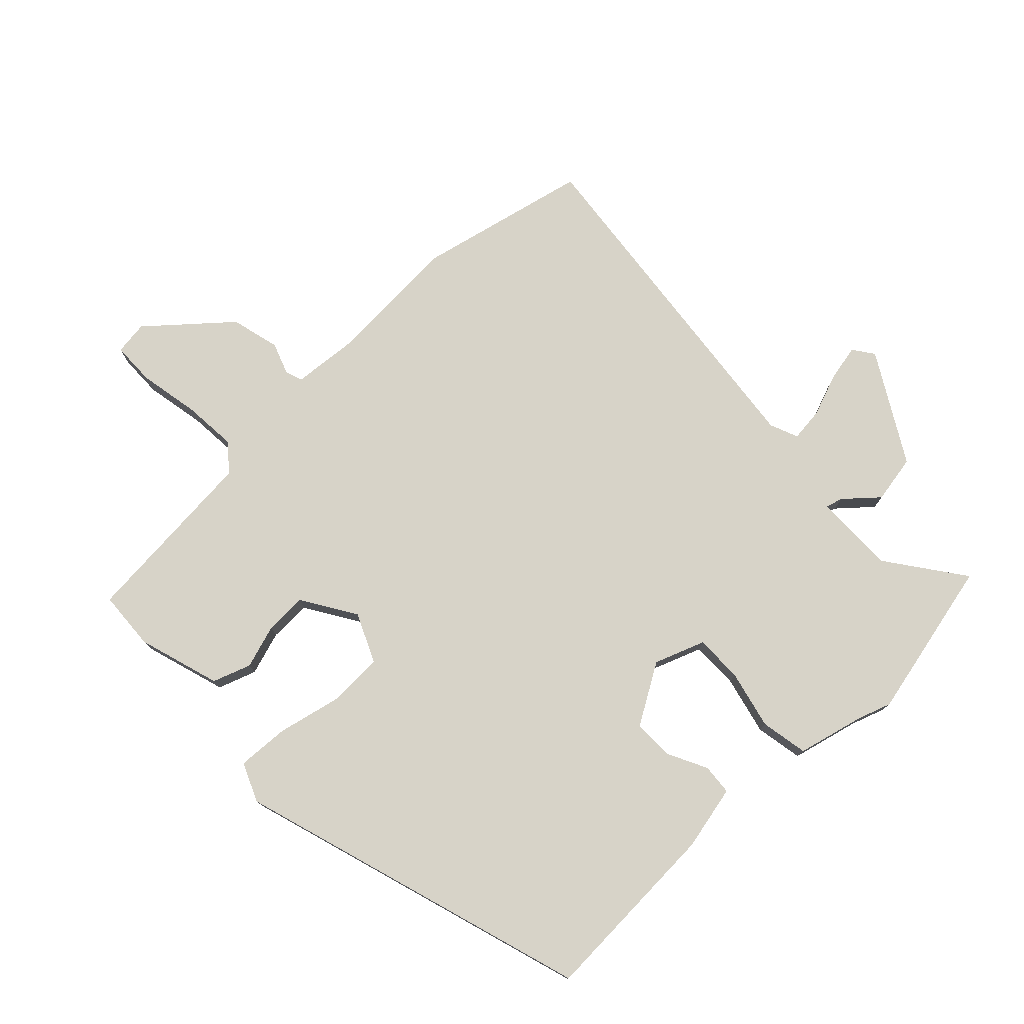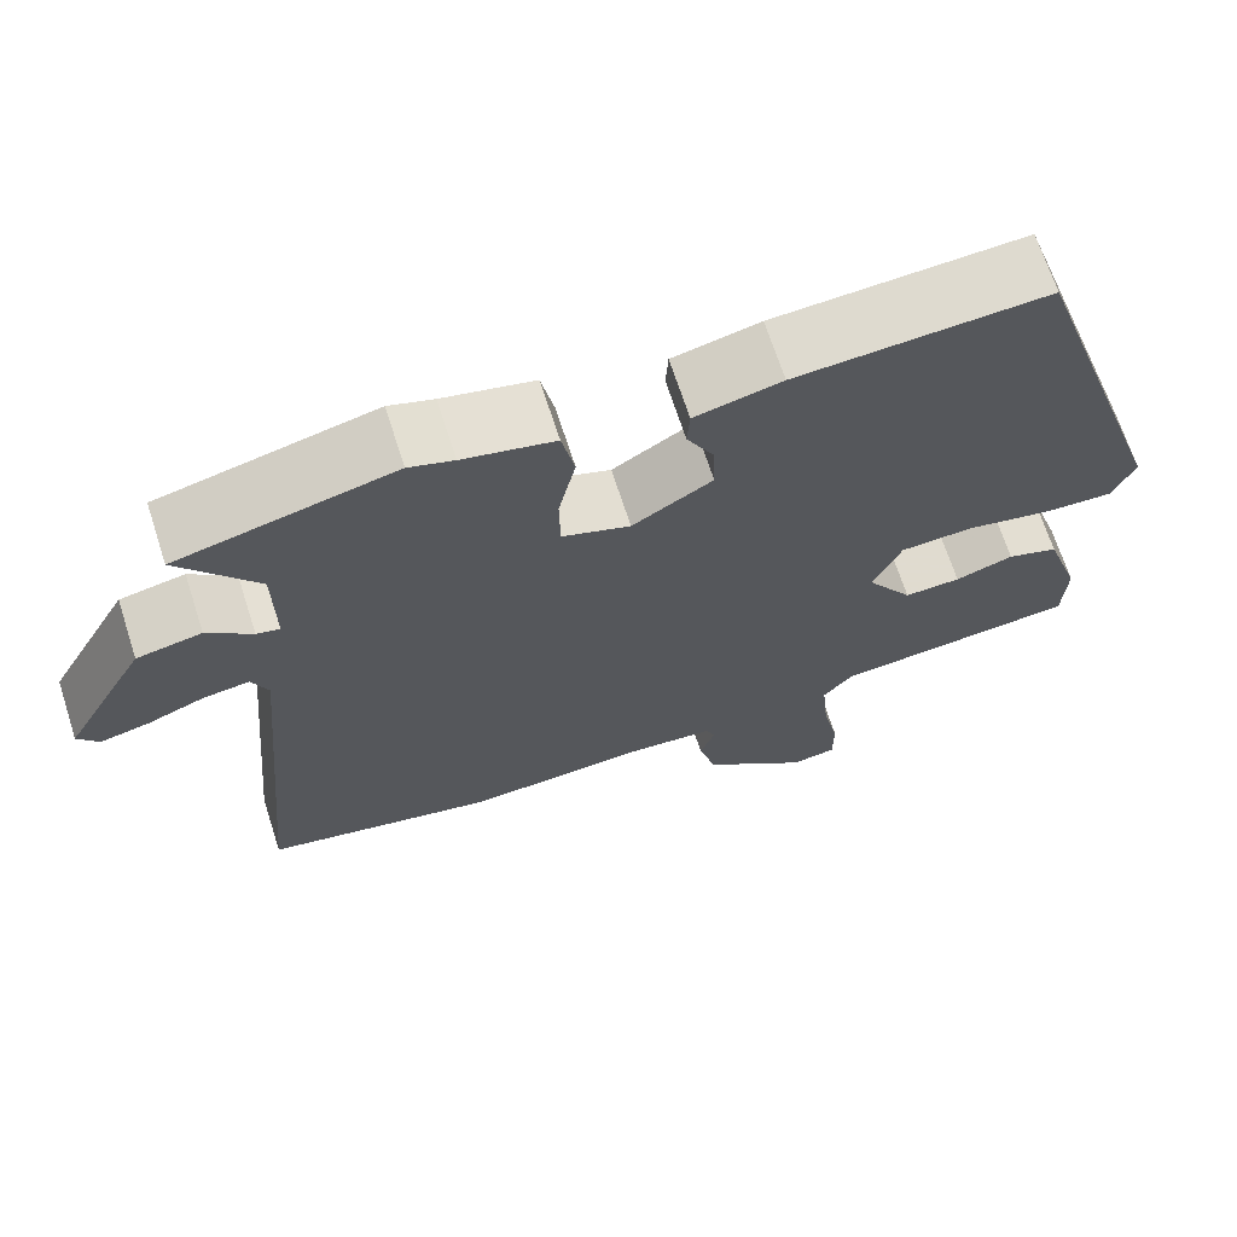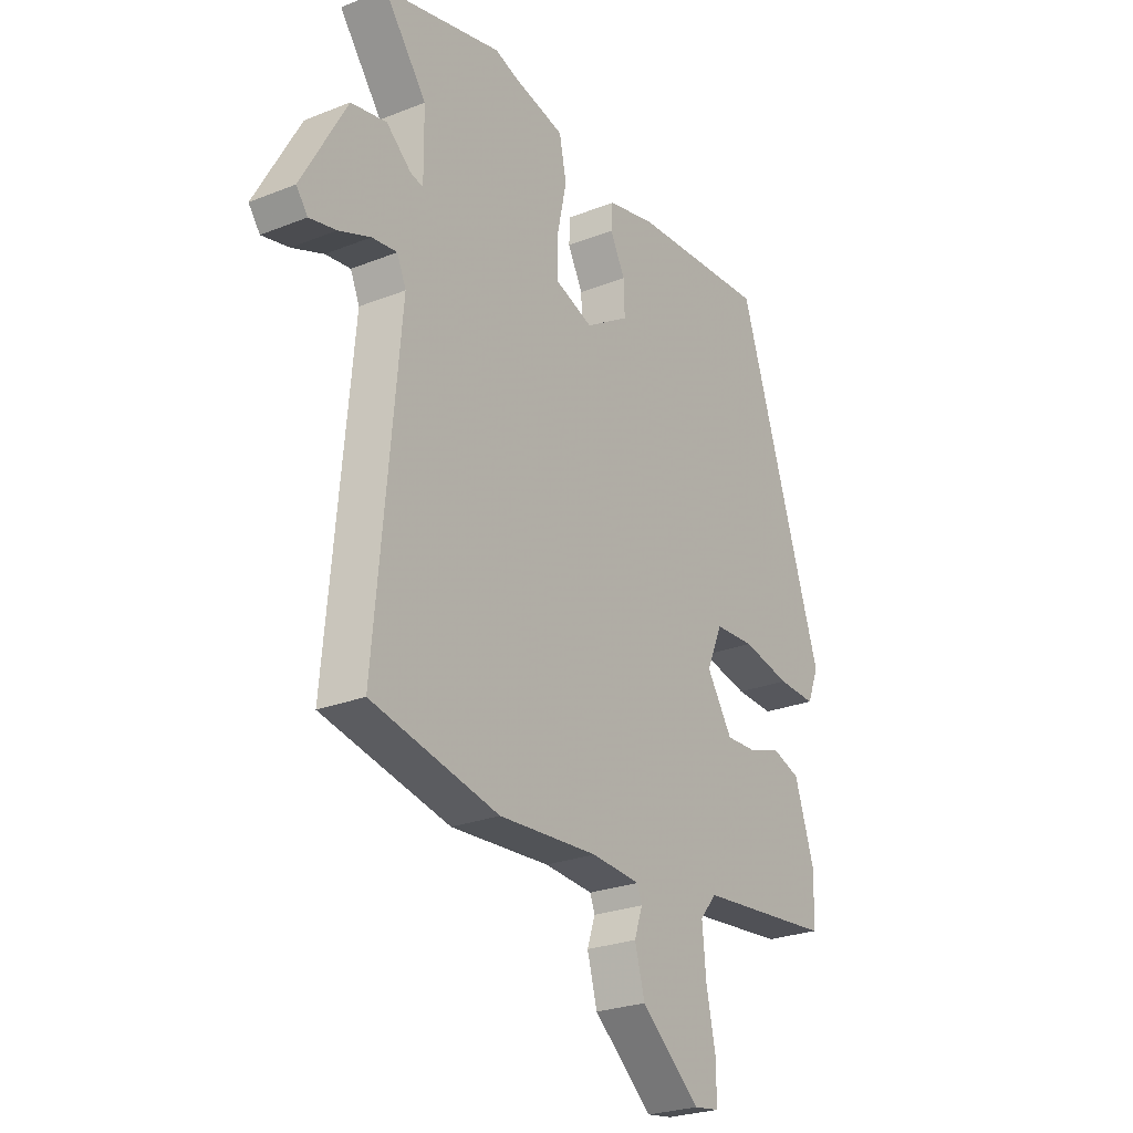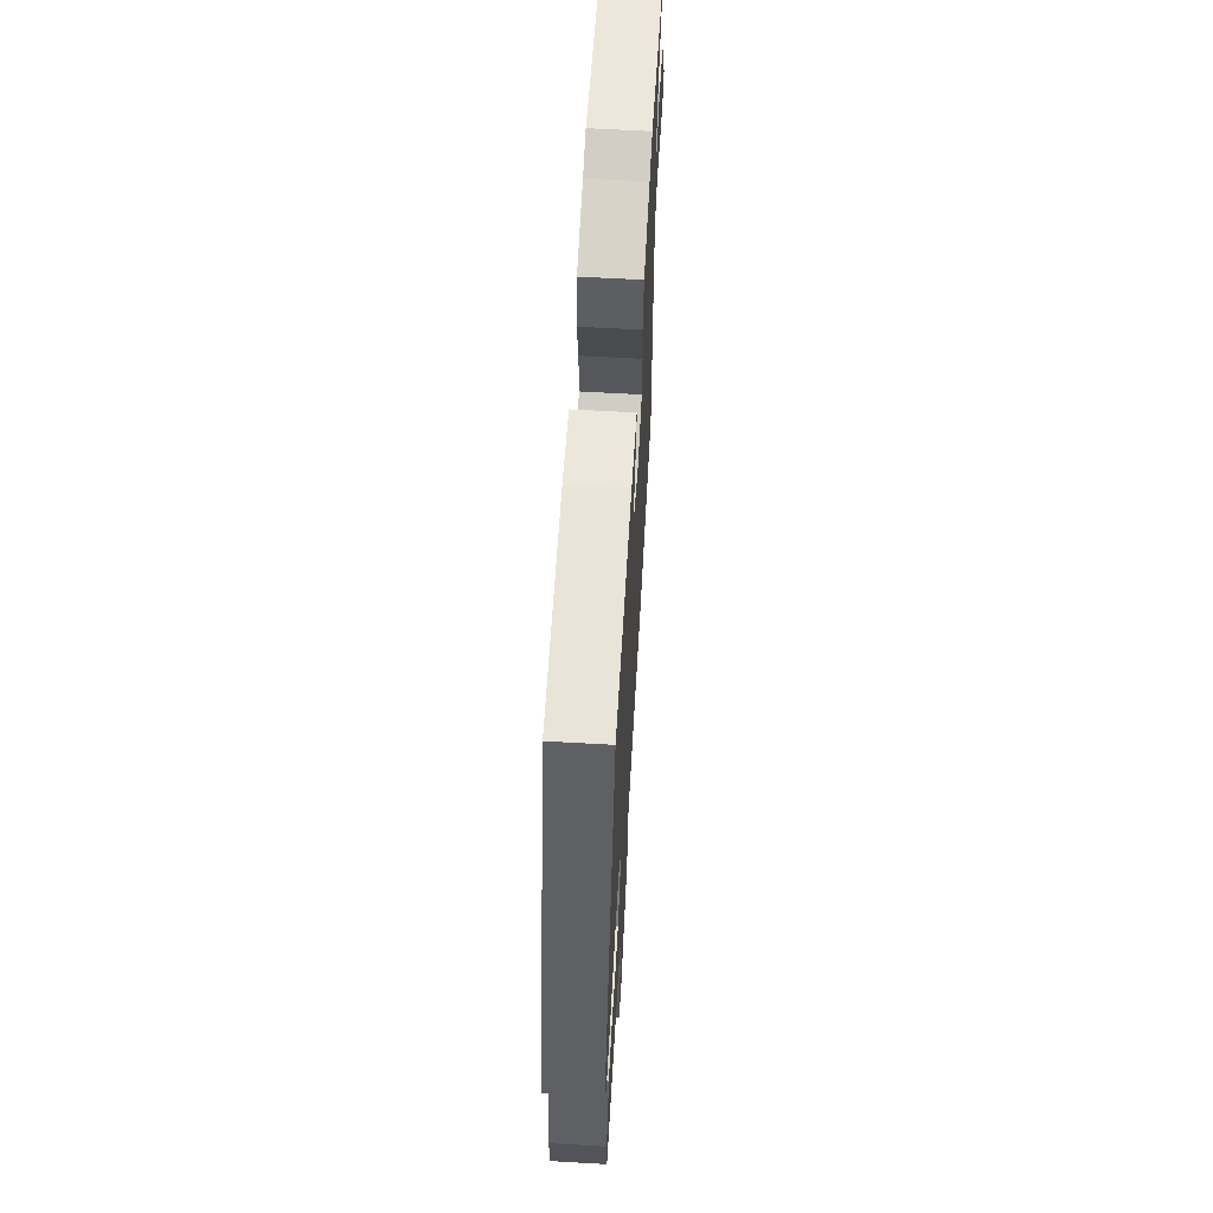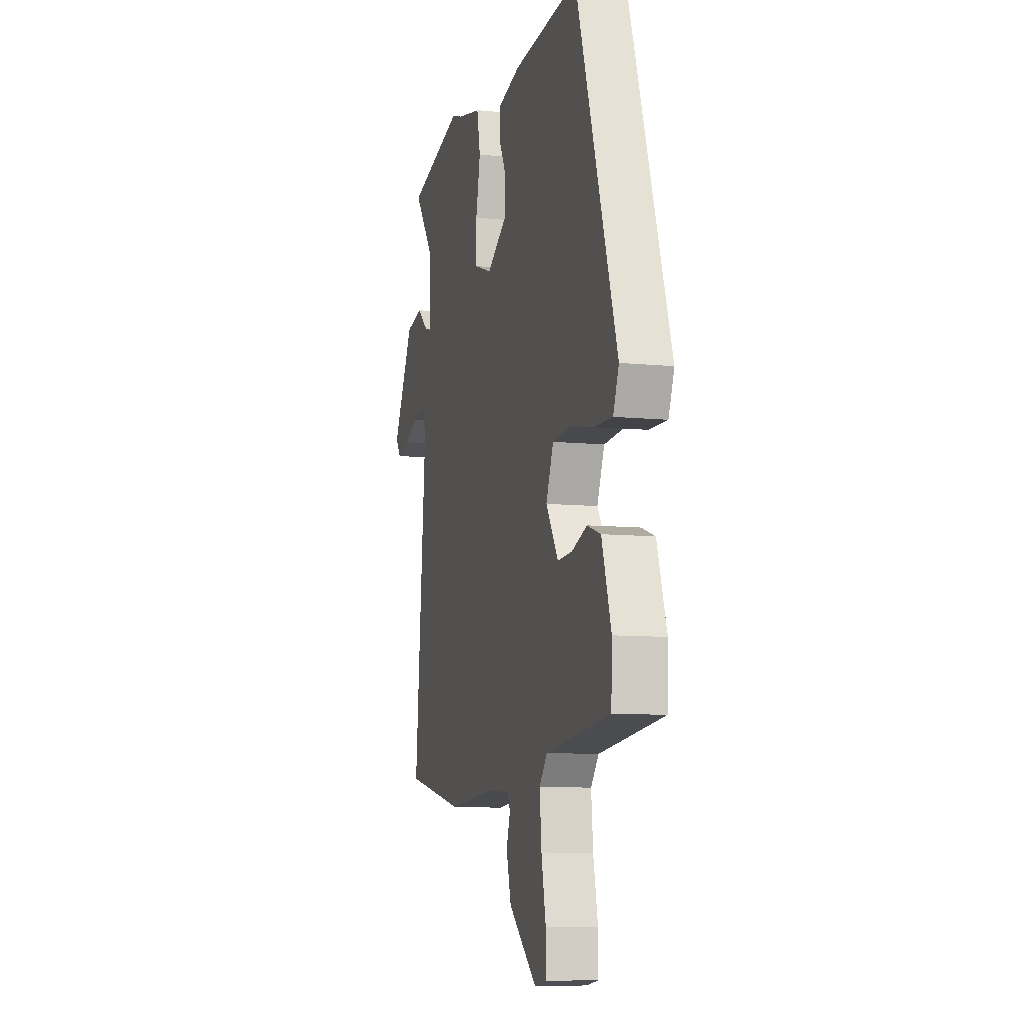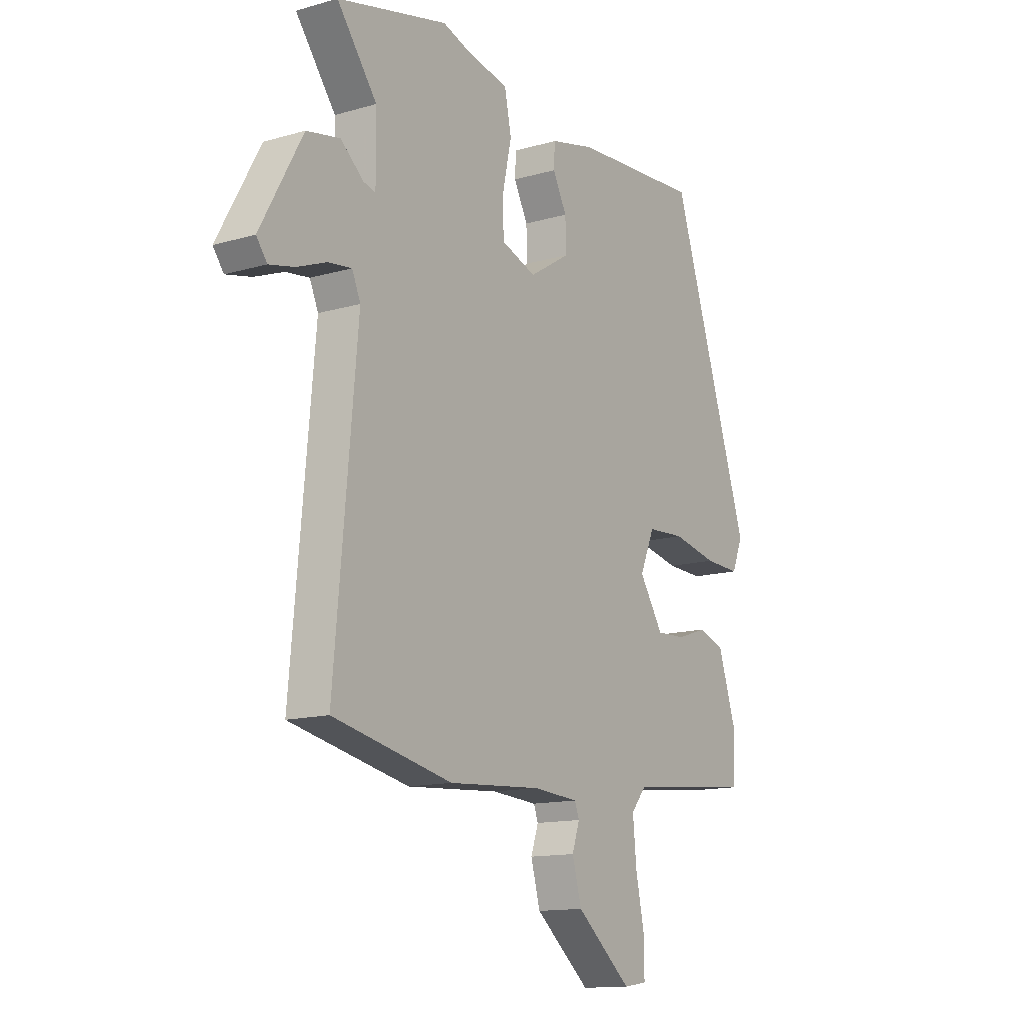
<metadata>
{"format":"obj","ext":"obj","renderer":"f3d","projection":"perspective","resolution":1024,"background":"white","views":[{"elev":76.8,"azim":-42.7,"up":"+Y"},{"elev":68.5,"azim":162.1,"up":"+Z"},{"elev":-25.6,"azim":122.4,"up":"+Z"},{"elev":63.7,"azim":-86.7,"up":"+Z"},{"elev":-9.2,"azim":-104.7,"up":"+Z"},{"elev":-13.5,"azim":123.1,"up":"+Z"}]}
</metadata>
<code>
v 0.336 0.07 0.54
v 0.586 0.07 0.479
v 0.496 0.07 0.36
v 0.495 0.07 0.233
v 0.522 0.07 0.24
v 0.574 0.07 0.284
v 0.649 0.07 0.269
v 0.744 0.07 0.098
v 0.72 0.07 0.066
v 0.663 0.07 0.079
v 0.597 0.07 0.105
v 0.544 0.07 0.112
v 0.525 0.07 0.068
v 0.576 0.07 -0.484
v 0.307 0.07 -0.54
v 0.097 0.07 -0.525
v -0.006 0.07 -0.532
v -0.016 0.07 -0.559
v 0.001 0.07 -0.609
v -0.02 0.07 -0.685
v -0.145 0.07 -0.789
v -0.198 0.07 -0.781
v -0.198 0.07 -0.713
v -0.178 0.07 -0.618
v -0.17 0.07 -0.533
v -0.205 0.07 -0.491
v -0.492 0.07 -0.462
v -0.496 0.07 -0.369
v -0.454 0.07 -0.241
v -0.394 0.07 -0.221
v -0.326 0.07 -0.244
v -0.26 0.07 -0.247
v -0.206 0.07 -0.164
v -0.239 0.07 -0.087
v -0.324 0.07 -0.082
v -0.426 0.07 -0.103
v -0.507 0.07 -0.106
v -0.532 0.07 -0.045
v -0.351 0.07 0.504
v -0.06 0.07 0.485
v 0.041 0.07 0.461
v 0.044 0.07 0.413
v 0.012 0.07 0.352
v 0.01 0.07 0.288
v 0.103 0.07 0.23
v 0.182 0.07 0.258
v 0.183 0.07 0.333
v 0.163 0.07 0.425
v 0.178 0.07 0.499
v 0.284 0.07 0.523
v 0.336 0 0.54
v 0.586 0 0.479
v 0.496 0 0.36
v 0.495 0 0.233
v 0.522 0 0.24
v 0.574 0 0.284
v 0.649 0 0.269
v 0.744 0 0.098
v 0.72 0 0.066
v 0.663 0 0.079
v 0.597 0 0.105
v 0.544 0 0.112
v 0.525 0 0.068
v 0.576 0 -0.484
v 0.307 0 -0.54
v 0.097 0 -0.525
v -0.006 0 -0.532
v -0.016 0 -0.559
v 0.001 0 -0.609
v -0.02 0 -0.685
v -0.145 0 -0.789
v -0.198 0 -0.781
v -0.198 0 -0.713
v -0.178 0 -0.618
v -0.17 0 -0.533
v -0.205 0 -0.491
v -0.492 0 -0.462
v -0.496 0 -0.369
v -0.454 0 -0.241
v -0.394 0 -0.221
v -0.326 0 -0.244
v -0.26 0 -0.247
v -0.206 0 -0.164
v -0.239 0 -0.087
v -0.324 0 -0.082
v -0.426 0 -0.103
v -0.507 0 -0.106
v -0.532 0 -0.045
v -0.351 0 0.504
v -0.06 0 0.485
v 0.041 0 0.461
v 0.044 0 0.413
v 0.012 0 0.352
v 0.01 0 0.288
v 0.103 0 0.23
v 0.182 0 0.258
v 0.183 0 0.333
v 0.163 0 0.425
v 0.178 0 0.499
v 0.284 0 0.523
f 47 48 49 50
f 1 2 3
f 50 1 3
f 47 50 3
f 46 47 3
f 45 46 3 4
f 41 42 43
f 40 41 43
f 39 40 43
f 38 39 43
f 37 38 43
f 36 37 43
f 35 36 43
f 34 35 43 44
f 33 34 44 45
f 29 30 31
f 28 29 31
f 27 28 31
f 26 27 31
f 25 26 31 32
f 22 23 24
f 21 22 24
f 20 21 24
f 19 20 24
f 18 19 24
f 17 18 24 25
f 33 45 4
f 32 33 4
f 25 32 4
f 17 25 4
f 16 17 4
f 9 10 11
f 8 9 11
f 7 8 11
f 6 7 11
f 5 6 11
f 5 11 12
f 4 5 12 13
f 14 15 16
f 13 14 16
f 4 13 16
f 100 99 98 97
f 53 52 51
f 53 51 100
f 53 100 97
f 53 97 96
f 54 53 96 95
f 93 92 91
f 93 91 90
f 93 90 89
f 93 89 88
f 93 88 87
f 93 87 86
f 93 86 85
f 94 93 85 84
f 95 94 84 83
f 81 80 79
f 81 79 78
f 81 78 77
f 81 77 76
f 82 81 76 75
f 74 73 72
f 74 72 71
f 74 71 70
f 74 70 69
f 74 69 68
f 75 74 68 67
f 54 95 83
f 54 83 82
f 54 82 75
f 54 75 67
f 54 67 66
f 61 60 59
f 61 59 58
f 61 58 57
f 61 57 56
f 61 56 55
f 62 61 55
f 63 62 55 54
f 66 65 64
f 66 64 63
f 66 63 54
f 1 51 52 2
f 2 52 53 3
f 3 53 54 4
f 4 54 55 5
f 5 55 56 6
f 6 56 57 7
f 7 57 58 8
f 8 58 59 9
f 9 59 60 10
f 10 60 61 11
f 11 61 62 12
f 12 62 63 13
f 13 63 64 14
f 14 64 65 15
f 15 65 66 16
f 16 66 67 17
f 17 67 68 18
f 18 68 69 19
f 19 69 70 20
f 20 70 71 21
f 21 71 72 22
f 22 72 73 23
f 23 73 74 24
f 24 74 75 25
f 25 75 76 26
f 26 76 77 27
f 27 77 78 28
f 28 78 79 29
f 29 79 80 30
f 30 80 81 31
f 31 81 82 32
f 32 82 83 33
f 33 83 84 34
f 34 84 85 35
f 35 85 86 36
f 36 86 87 37
f 37 87 88 38
f 38 88 89 39
f 39 89 90 40
f 40 90 91 41
f 41 91 92 42
f 42 92 93 43
f 43 93 94 44
f 44 94 95 45
f 45 95 96 46
f 46 96 97 47
f 47 97 98 48
f 48 98 99 49
f 49 99 100 50
f 50 100 51 1

</code>
